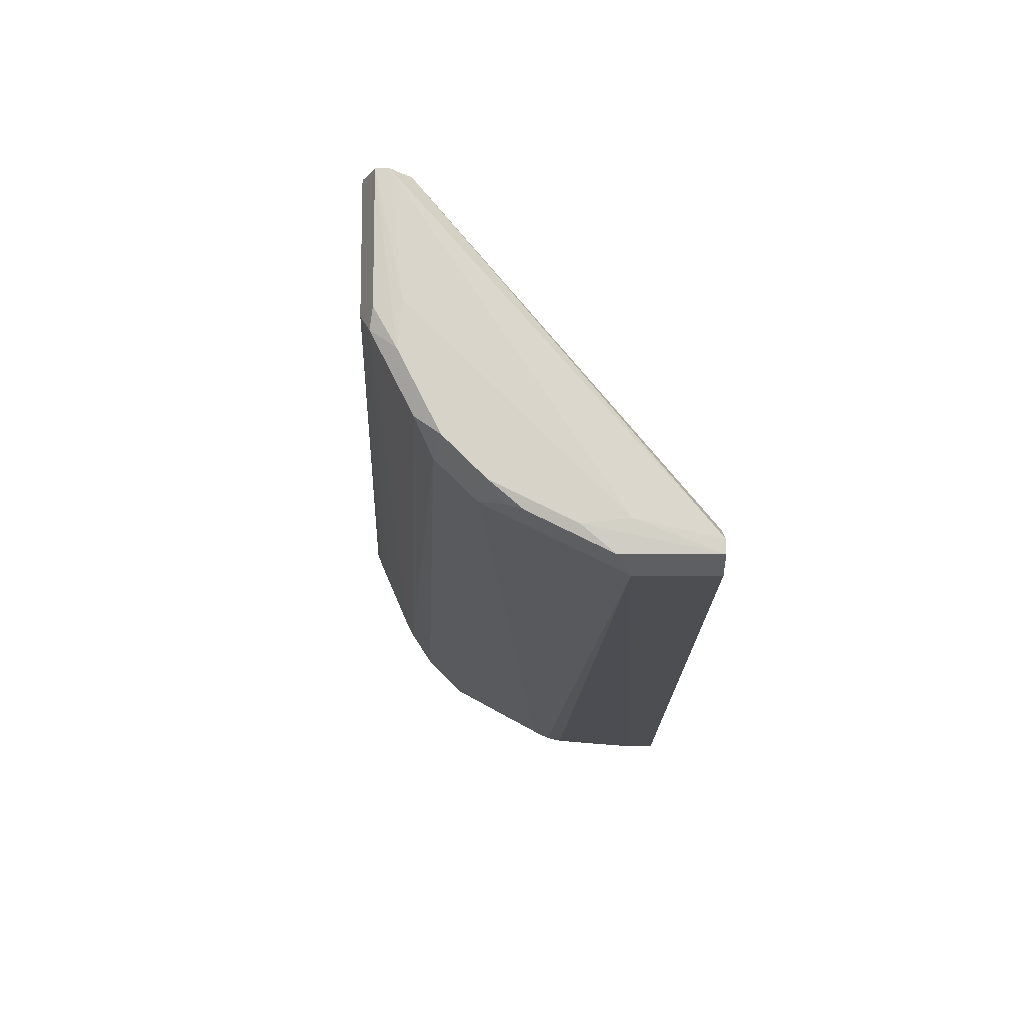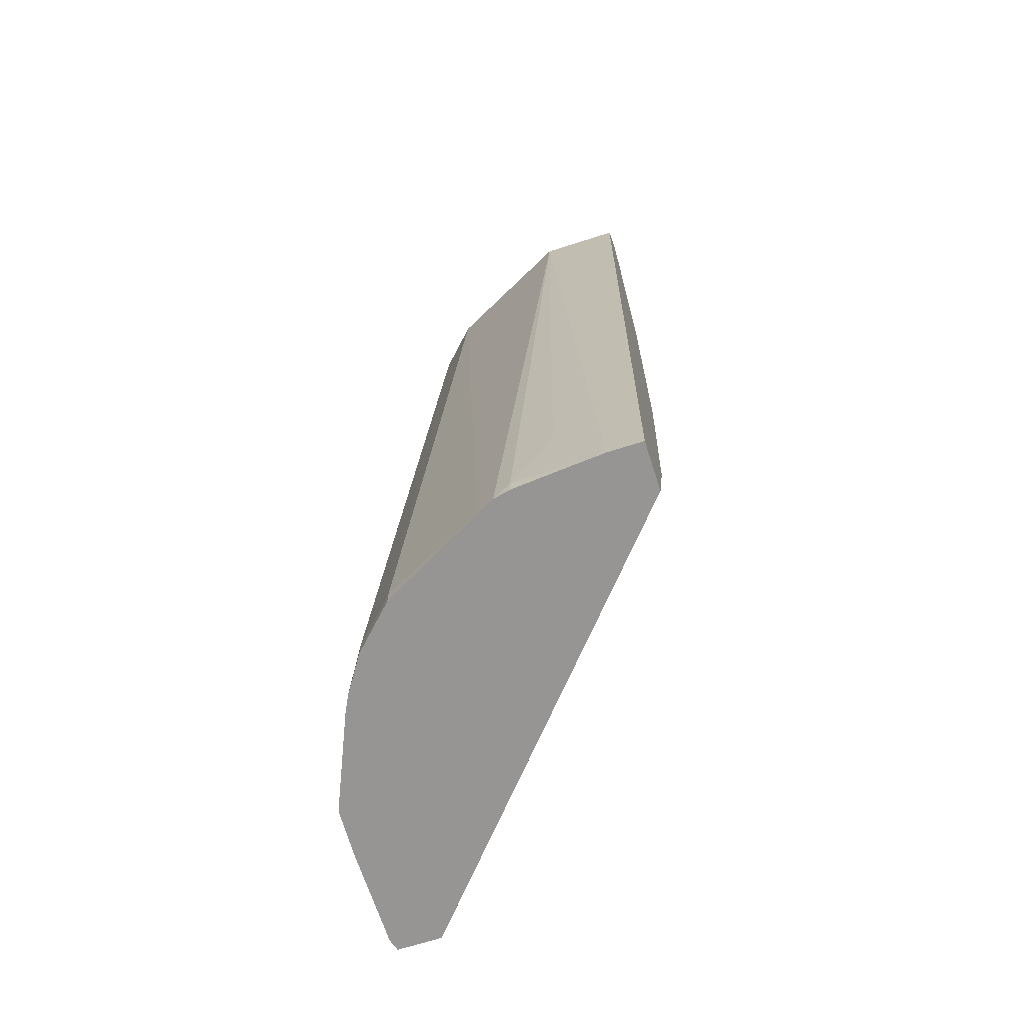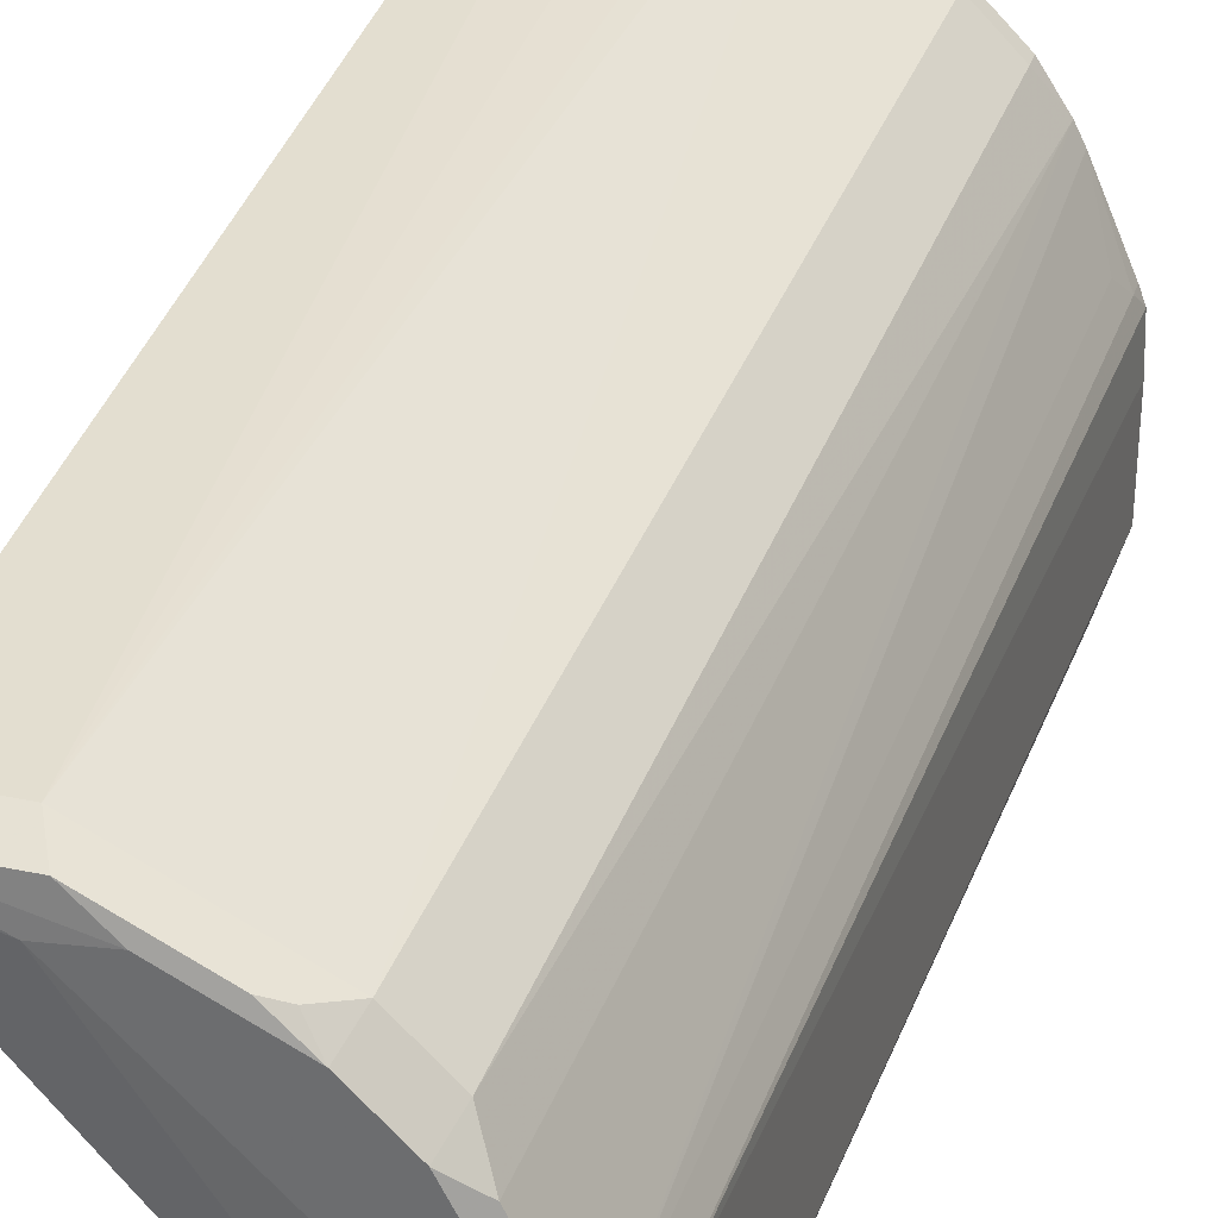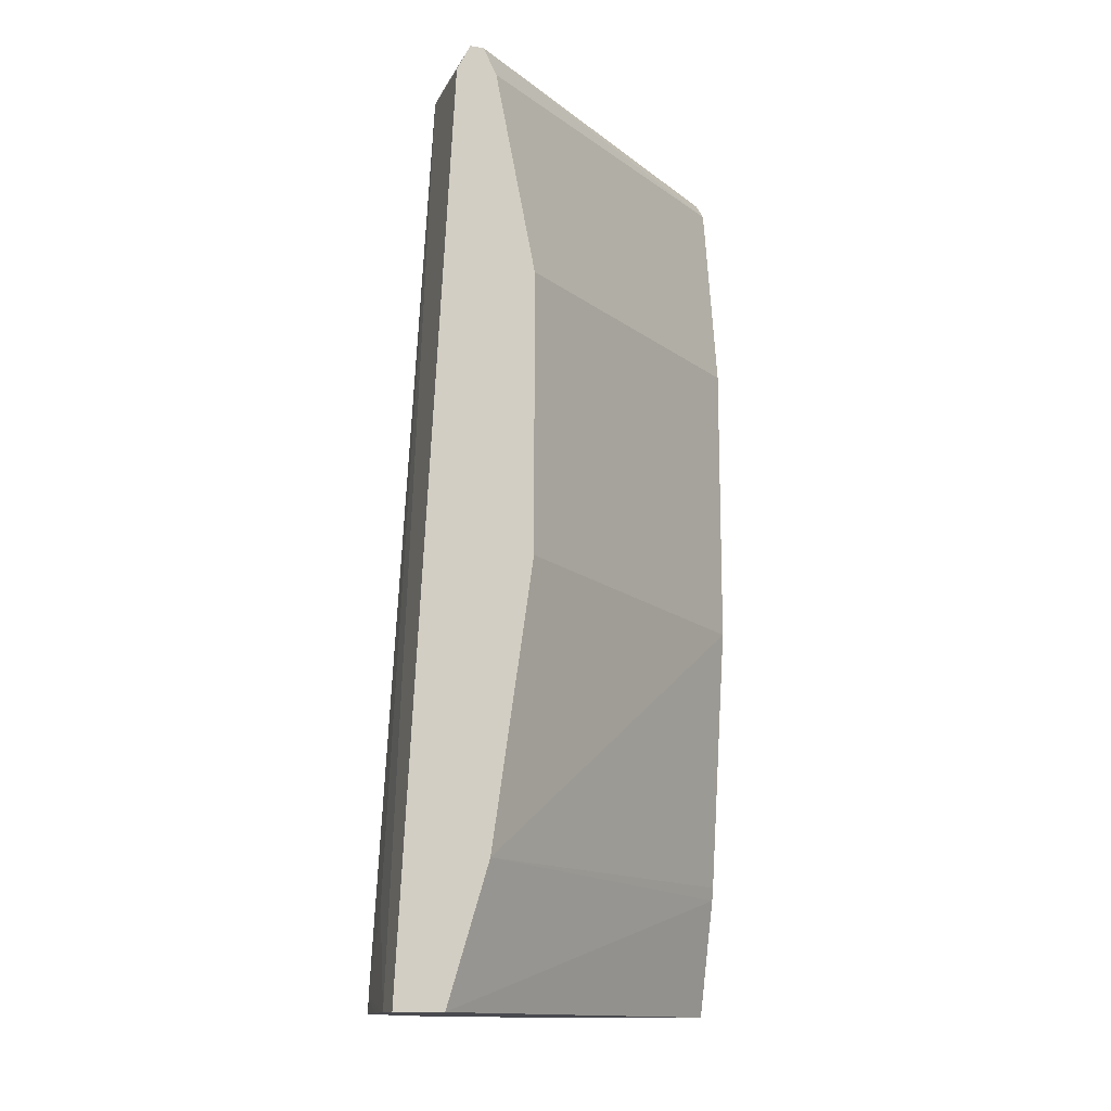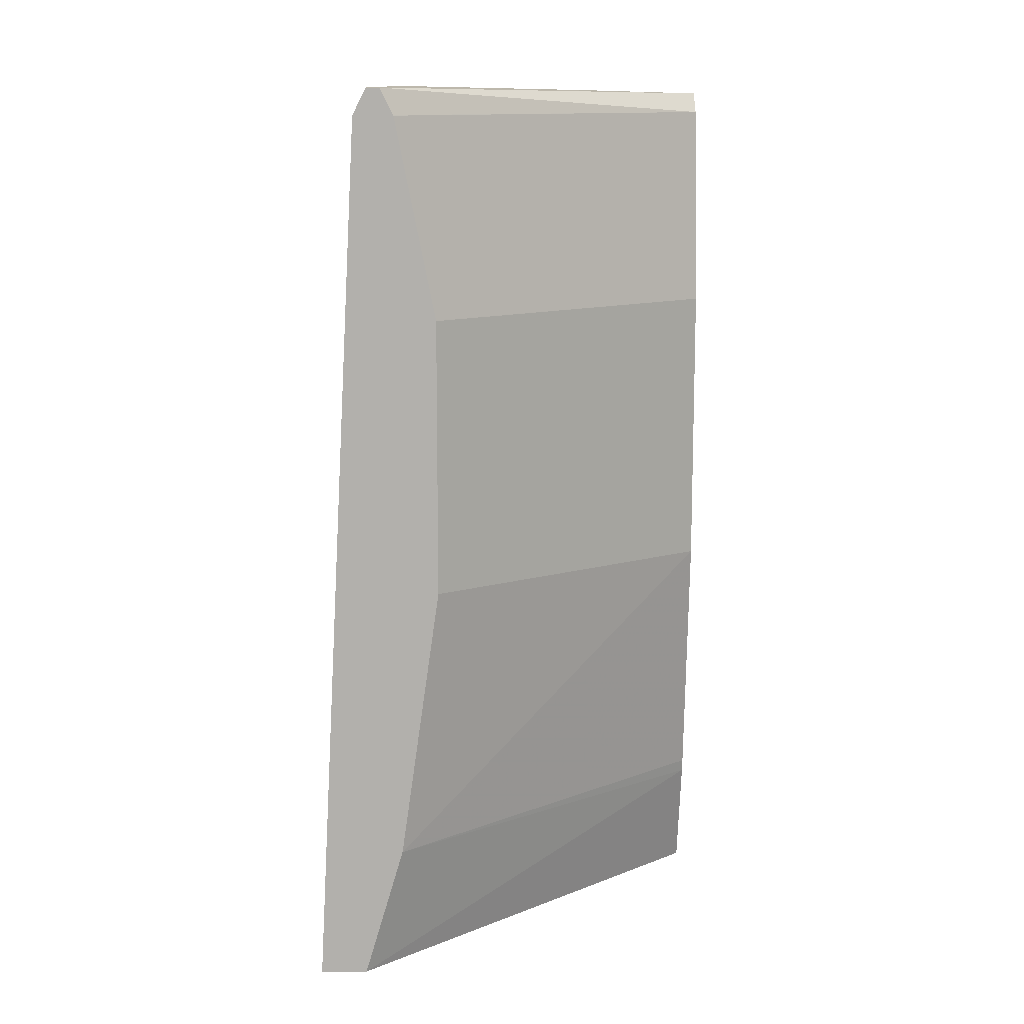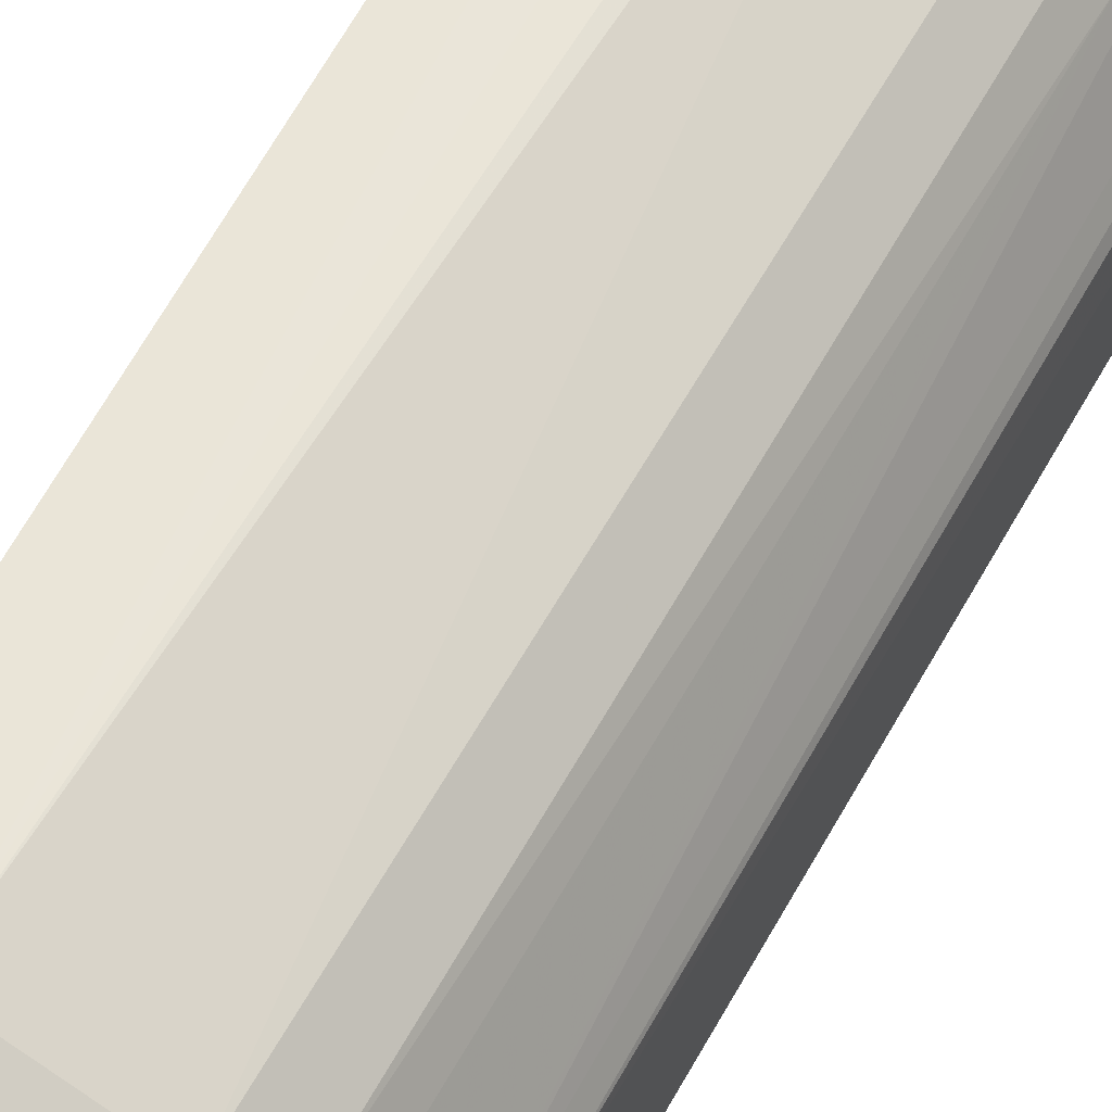
<metadata>
{"format":"obj","ext":"obj","renderer":"f3d","projection":"perspective","resolution":1024,"background":"white","views":[{"elev":76.4,"azim":-0.2,"up":"+Y"},{"elev":-67.5,"azim":17.8,"up":"+Y"},{"elev":33.1,"azim":-163.8,"up":"+Z"},{"elev":-13.5,"azim":71.6,"up":"+Y"},{"elev":11.6,"azim":87.9,"up":"+Y"},{"elev":55.5,"azim":-154.1,"up":"+Z"}]}
</metadata>
<code>
v 0.0003276 0.4 0.1623
v -0.01445 0.4 0.1623
v 0.0003276 0.4 0.1414
v 0.0003276 0.7953 0.1414
v -0.03536 0.4419 0.1591
v -0.05303 0.4065 0.1591
v -0.03455 0.4 0.1607
v -0.03536 0.7953 0.1414
v -0.1414 0.4 -0.02292
v -0.125 0.4537 -0.02292
v 0.0003276 0.4595 0.1237
v 0.0003276 0.8071 0.1355
v -0.06031 0.4 0.1574
v -0.05303 0.4 0.1591
v -0.04125 0.8071 0.1355
v -0.04861 0.8042 0.1326
v -0.0707 0.7953 0.1237
v -0.1607 0.4 -0.02292
v -0.1237 0.4595 -0.02292
v -0.106 0.578 -0.02292
v 0.0003276 0.5833 0.106
v 0.0003276 0.8071 0.1296
v -0.03536 0.8086 0.1215
v -0.05525 0.8086 0.1237
v -0.06777 0.4 0.1537
v -0.09057 0.8086 0.106
v -0.07659 0.8071 0.1178
v -0.08395 0.8042 0.1149
v -0.09425 0.7953 0.1119
v -0.1623 0.4 -0.01766
v -0.1591 0.4419 -0.02292
v -0.106 0.7069 -0.02292
v 0.0003276 0.7069 0.106
v -0.1296 0.8071 -0.02292
v 0.0003276 0.7956 0.1238
v -0.1211 0.798 -0.02292
v -0.1237 0.8086 0.03314
v -0.1119 0.4065 0.1296
v -0.08755 0.4 0.143
v -0.1082 0.8086 0.08837
v -0.1119 0.7953 0.09426
v -0.1623 0.4 0.02565
v -0.1414 0.7953 -0.02292
v -0.1085 0.7221 -0.02292
v 0.0003276 0.7073 0.1061
v -0.1355 0.8071 -0.02292
v 0.0003276 0.7953 0.1237
v -0.1259 0.8086 0.05303
v -0.1296 0.4065 0.1119
v -0.1119 0.4 0.1296
v -0.1193 0.8042 0.07952
v -0.1401 0.4 0.09584
v -0.1615 0.4 0.04656
v -0.1414 0.7953 0.03535
v -0.1355 0.8071 0.03535
v -0.137 0.8042 0.0442
v -0.1296 0.4 0.1119
v -0.1438 0.4 0.08837
v -0.1591 0.4 0.05303
v -0.1591 0.4065 0.05303
v -0.1546 0.4154 0.06186
f 25 29 38
f 26 29 28
f 26 40 41
f 26 41 29
f 26 28 27
f 32 45 33
f 30 42 54
f 30 54 43
f 30 43 31
f 32 44 45
f 25 38 39
f 29 41 38
f 23 26 24
f 15 28 16
f 23 48 40
f 23 37 48
f 23 34 37
f 22 36 34
f 22 35 36
f 22 34 23
f 20 33 21
f 20 32 33
f 18 30 31
f 17 29 25
f 17 28 29
f 34 46 37
f 23 40 26
f 35 47 36
f 58 61 60
f 37 46 48
f 58 60 59
f 15 27 28
f 56 61 58
f 54 61 56
f 54 60 61
f 54 56 55
f 53 60 54
f 53 59 60
f 52 56 58
f 51 56 52
f 49 52 57
f 48 56 51
f 36 47 44
f 48 55 56
f 44 47 45
f 43 55 46
f 43 54 55
f 42 53 54
f 41 52 49
f 41 51 52
f 40 51 41
f 40 48 51
f 38 41 49
f 38 50 39
f 38 57 50
f 38 49 57
f 46 55 48
f 15 24 26
f 15 26 27
f 12 24 15
f 1 8 2
f 1 4 8
f 1 12 4
f 1 22 12
f 1 35 22
f 1 47 35
f 1 45 47
f 1 33 45
f 1 21 33
f 1 11 21
f 1 3 11
f 1 9 3
f 1 18 9
f 1 30 18
f 1 42 30
f 1 53 42
f 1 59 53
f 1 58 59
f 1 52 58
f 1 57 52
f 1 50 57
f 1 39 50
f 1 25 39
f 1 13 25
f 1 14 13
f 1 7 14
f 13 17 25
f 2 5 6
f 2 6 7
f 1 2 7
f 3 9 10
f 12 23 24
f 12 22 23
f 11 20 21
f 11 19 20
f 10 19 11
f 9 19 10
f 9 20 19
f 2 8 5
f 9 44 32
f 9 36 44
f 9 34 36
f 9 46 34
f 9 43 46
f 9 32 20
f 9 18 31
f 9 31 43
f 3 10 11
f 4 12 15
f 4 15 8
f 6 13 14
f 5 8 6
f 6 8 13
f 8 15 16
f 8 16 28
f 8 28 17
f 8 17 13
f 6 14 7

</code>
